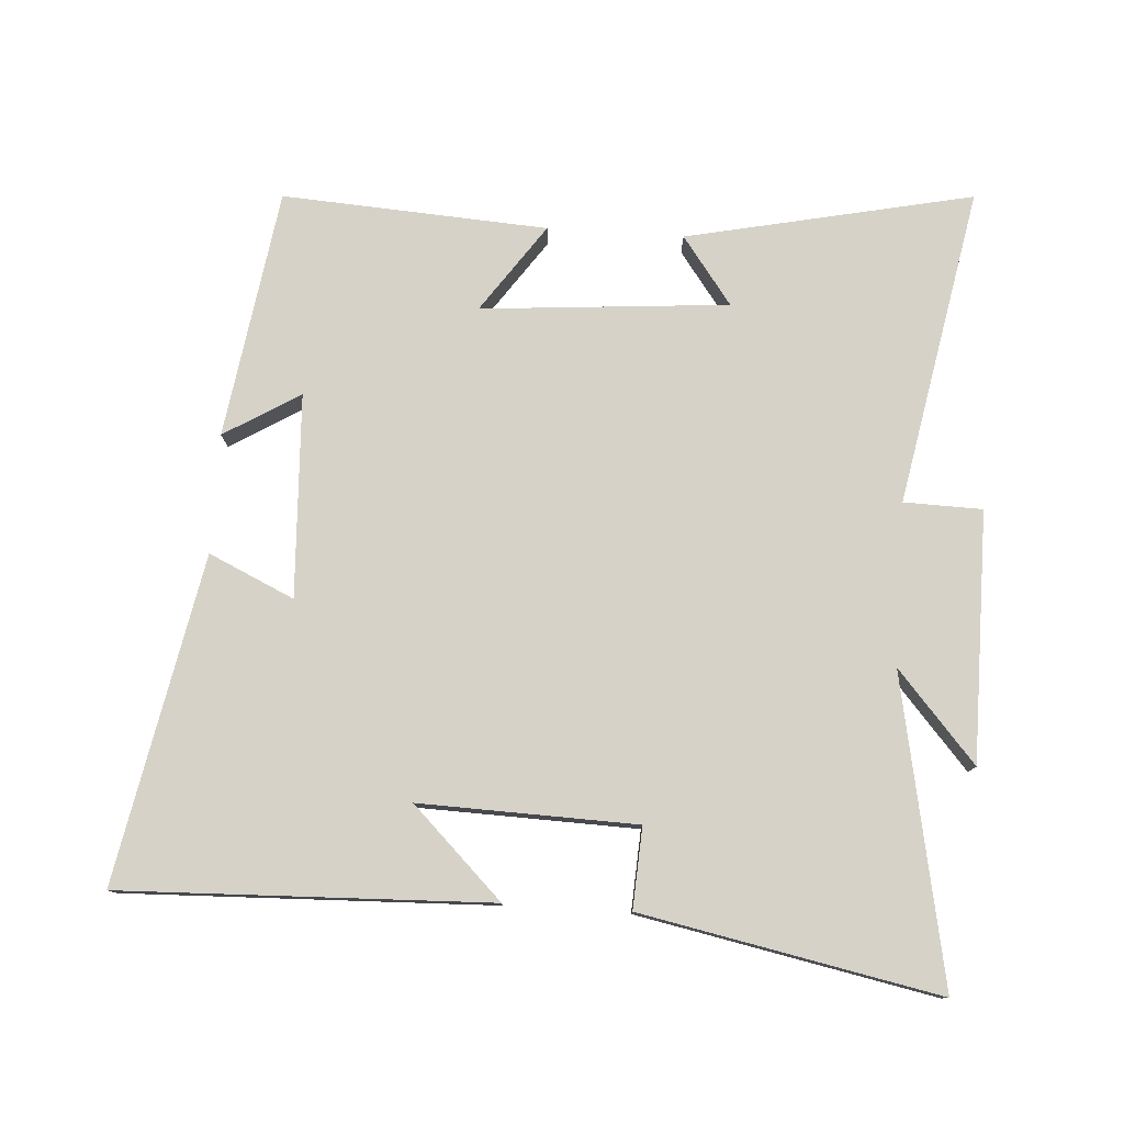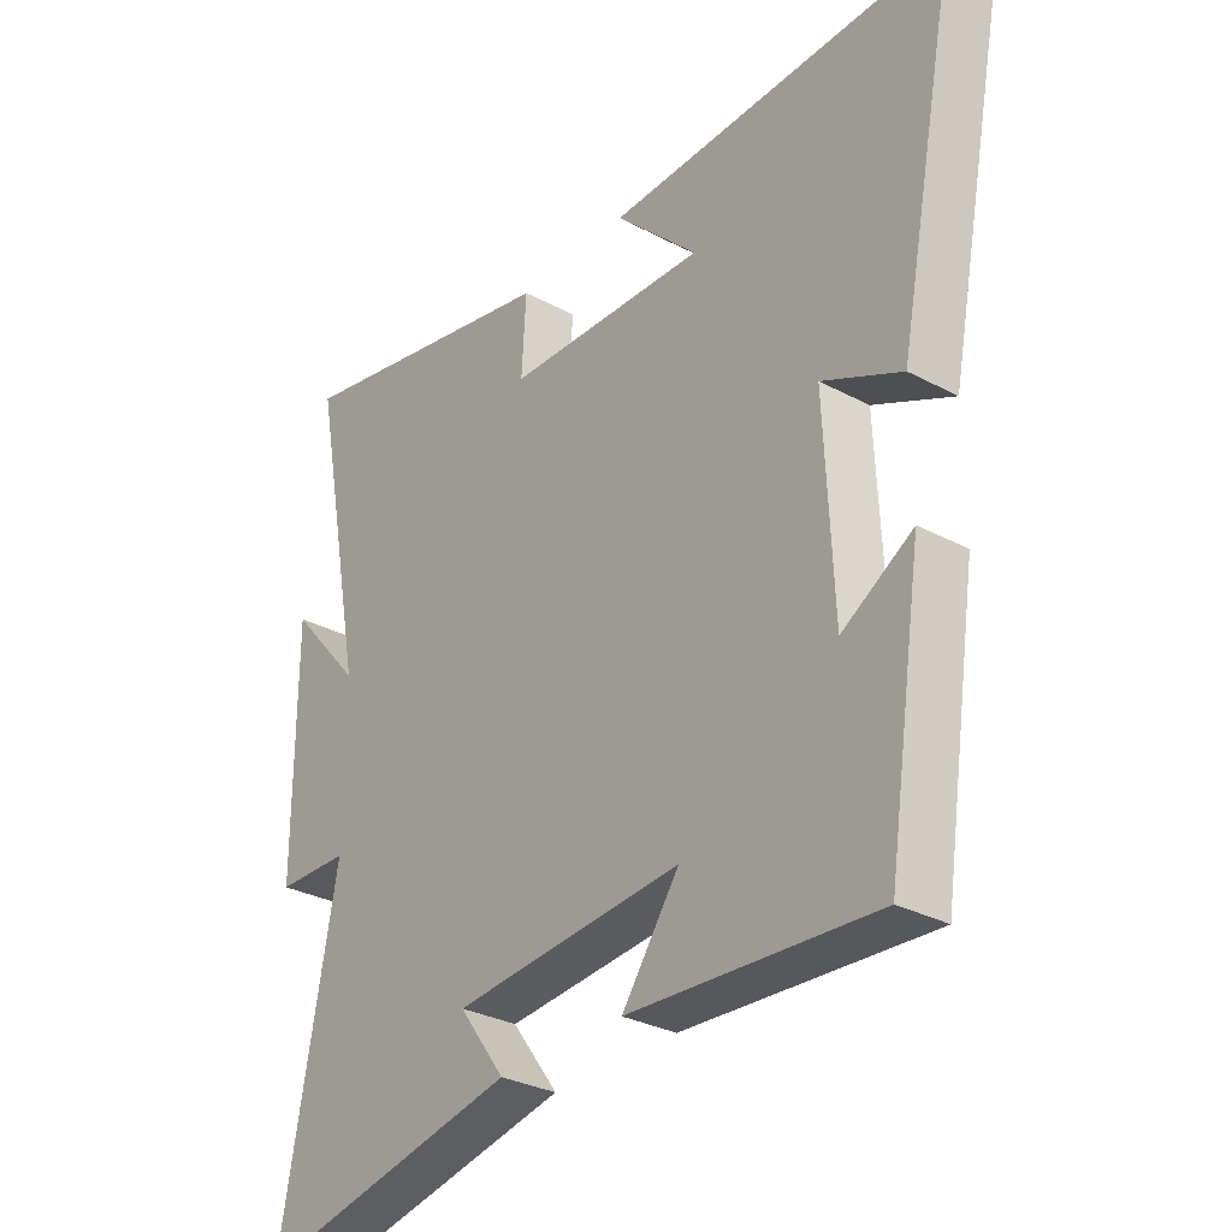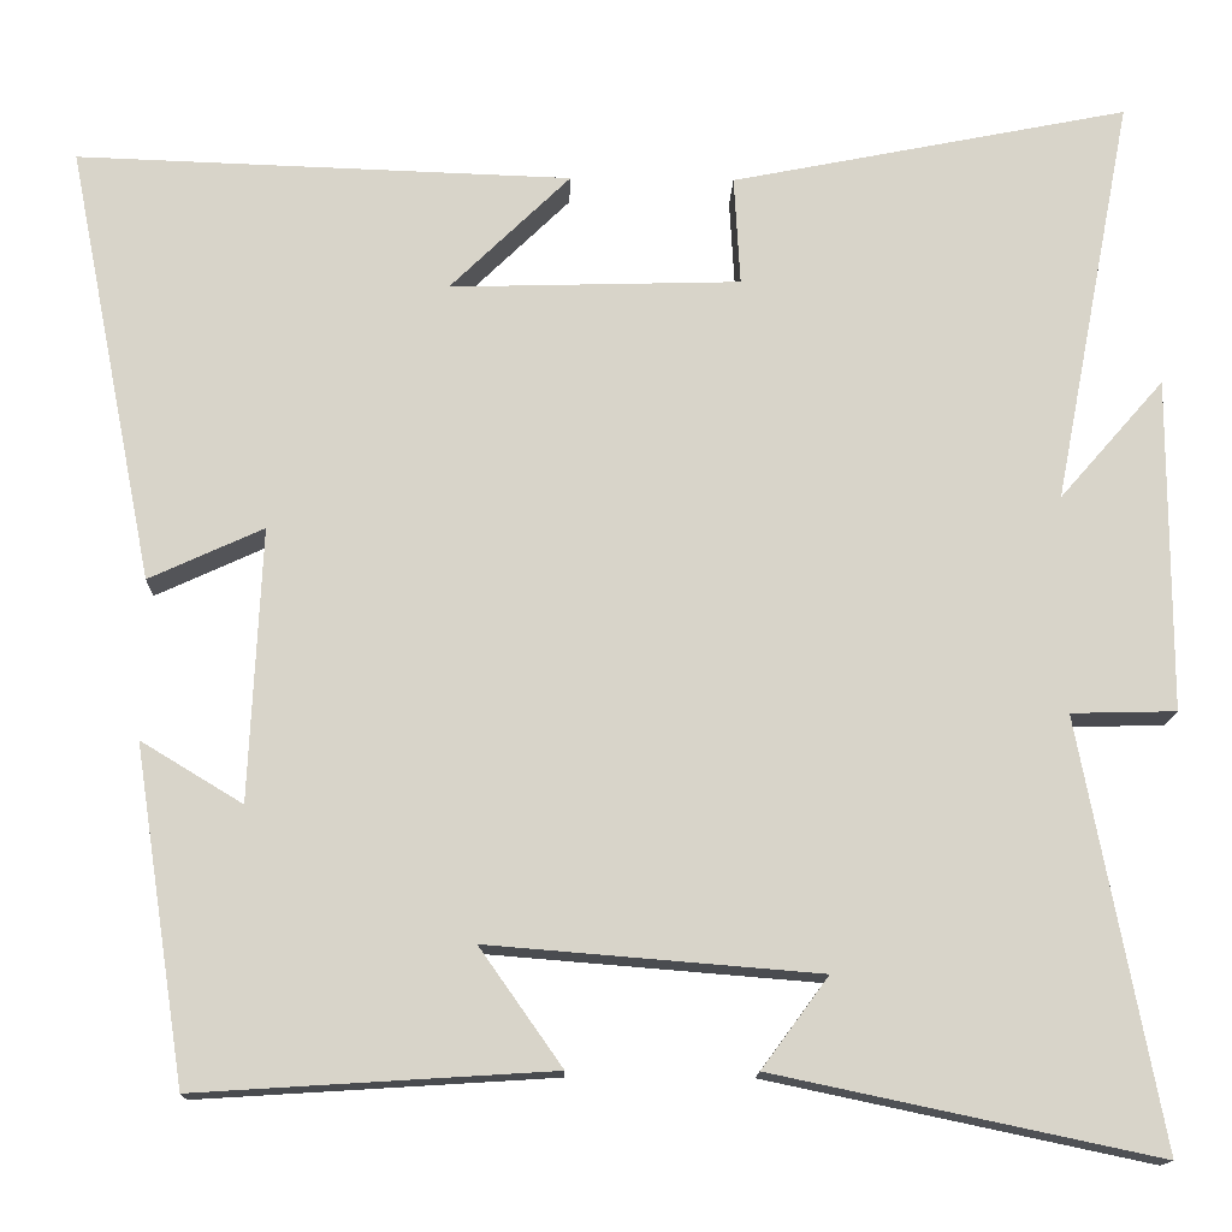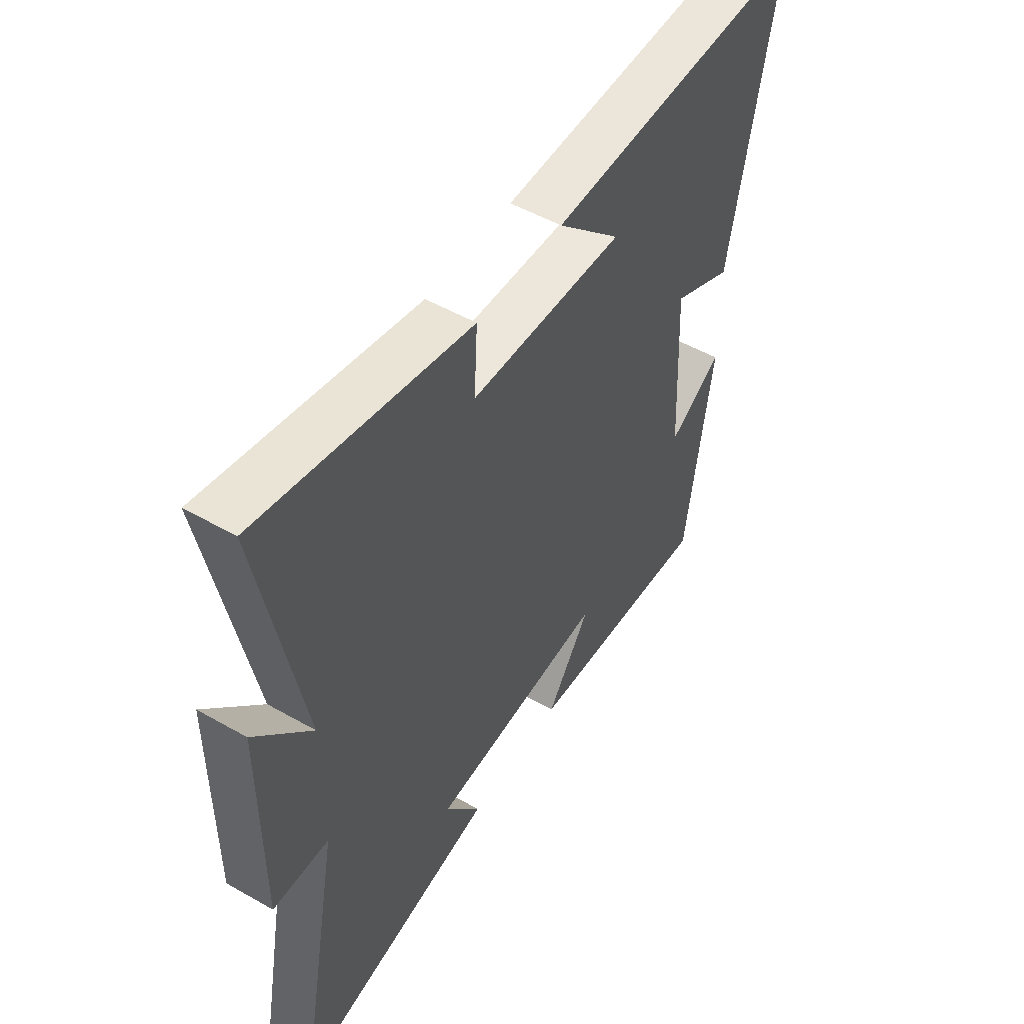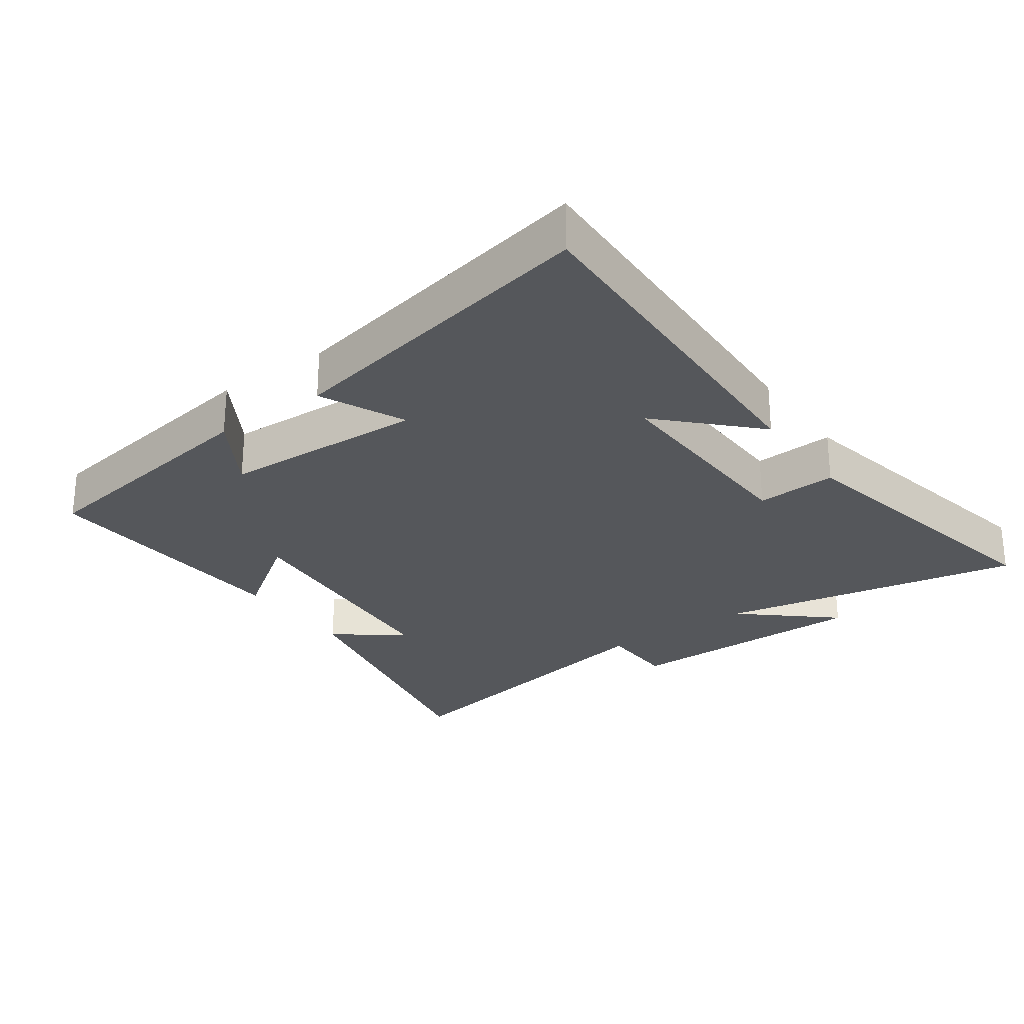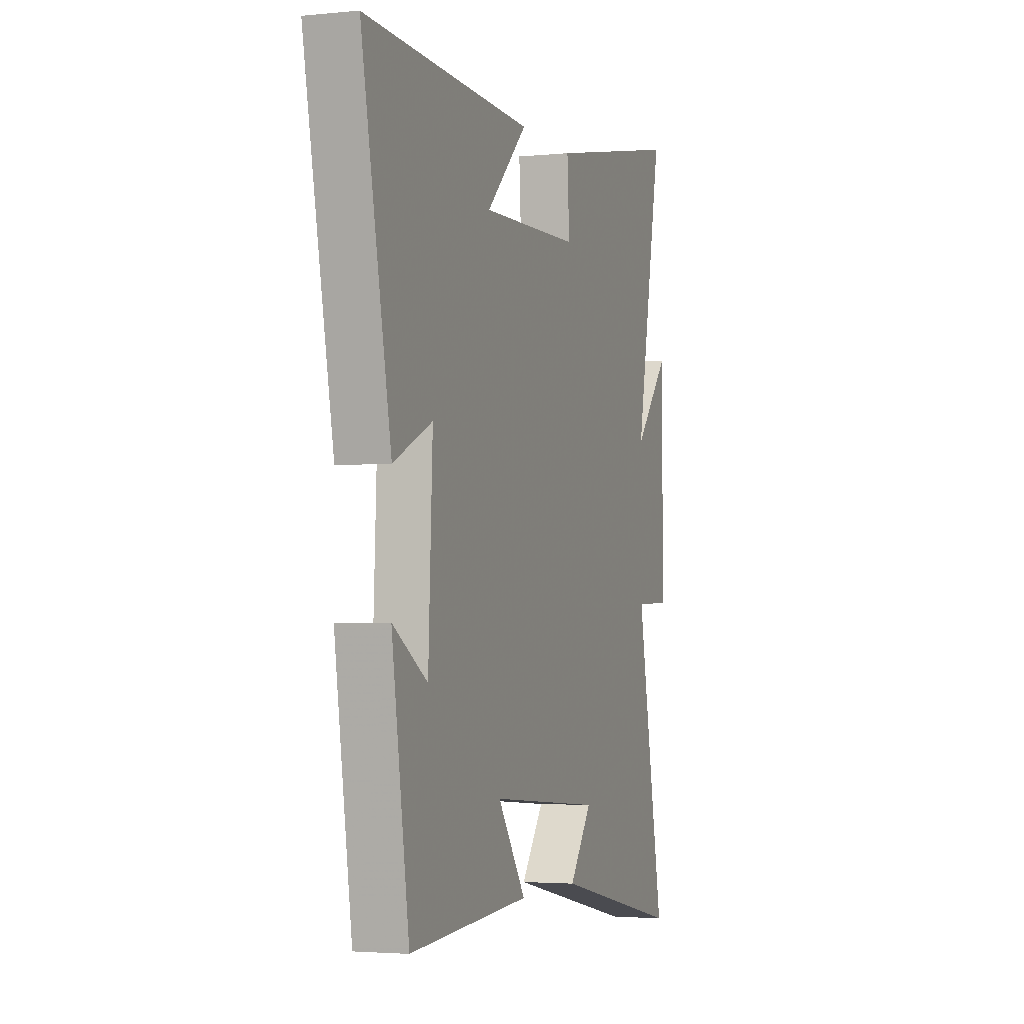
<metadata>
{"format":"obj","ext":"obj","renderer":"f3d","projection":"perspective","resolution":1024,"background":"white","views":[{"elev":78.3,"azim":3.7,"up":"+Y"},{"elev":-30.5,"azim":-127.7,"up":"+Z"},{"elev":-14.6,"azim":-1.9,"up":"+Z"},{"elev":51.0,"azim":121.9,"up":"+Z"},{"elev":-26.9,"azim":-54.4,"up":"+Y"},{"elev":-3.1,"azim":-70.8,"up":"+Z"}]}
</metadata>
<code>
v -0.597 0.07 0.518
v -0.042 0.07 0.5
v -0.177 0.07 0.368
v 0.149 0.07 0.378
v 0.142 0.07 0.5
v 0.589 0.07 0.59
v 0.5 0.07 0.13
v 0.618 0.07 0.265
v 0.618 0.07 -0.111
v 0.5 0.07 -0.114
v 0.591 0.07 -0.591
v 0.16 0.07 -0.5
v 0.235 0.07 -0.398
v -0.137 0.07 -0.368
v -0.044 0.07 -0.5
v -0.443 0.07 -0.525
v -0.5 0.07 -0.151
v -0.386 0.07 -0.22
v -0.372 0.07 0.086
v -0.5 0.07 0.027
v -0.597 0 0.518
v -0.042 0 0.5
v -0.177 0 0.368
v 0.149 0 0.378
v 0.142 0 0.5
v 0.589 0 0.59
v 0.5 0 0.13
v 0.618 0 0.265
v 0.618 0 -0.111
v 0.5 0 -0.114
v 0.591 0 -0.591
v 0.16 0 -0.5
v 0.235 0 -0.398
v -0.137 0 -0.368
v -0.044 0 -0.5
v -0.443 0 -0.525
v -0.5 0 -0.151
v -0.386 0 -0.22
v -0.372 0 0.086
v -0.5 0 0.027
f 19 20 1
f 15 16 17 18
f 14 15 18
f 13 14 18 19
f 10 11 12 13
f 10 13 19 1
f 7 8 9 10
f 4 5 6 7
f 3 4 7 10
f 1 2 3
f 1 3 10
f 21 40 39
f 38 37 36 35
f 38 35 34
f 39 38 34 33
f 33 32 31 30
f 21 39 33 30
f 30 29 28 27
f 27 26 25 24
f 30 27 24 23
f 23 22 21
f 30 23 21
f 1 21 22 2
f 2 22 23 3
f 3 23 24 4
f 4 24 25 5
f 5 25 26 6
f 6 26 27 7
f 7 27 28 8
f 8 28 29 9
f 9 29 30 10
f 10 30 31 11
f 11 31 32 12
f 12 32 33 13
f 13 33 34 14
f 14 34 35 15
f 15 35 36 16
f 16 36 37 17
f 17 37 38 18
f 18 38 39 19
f 19 39 40 20
f 20 40 21 1

</code>
